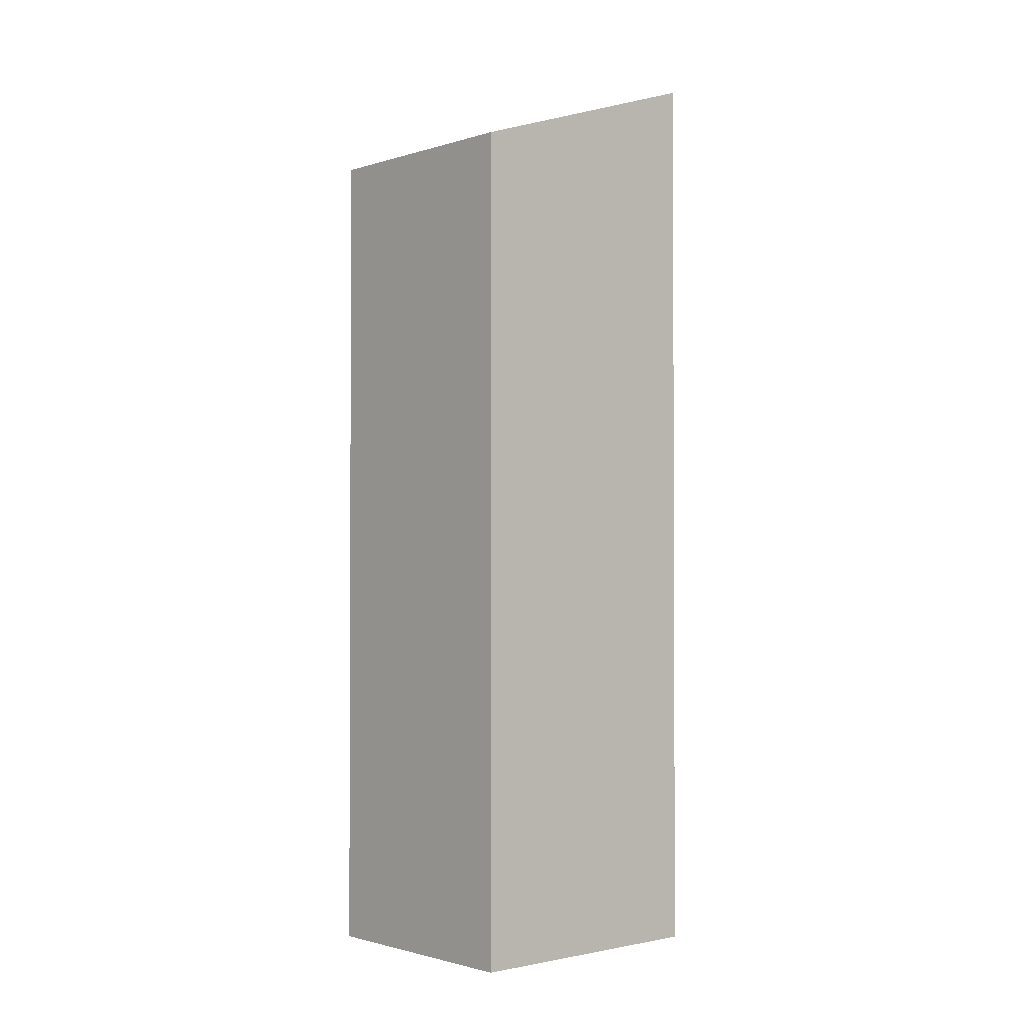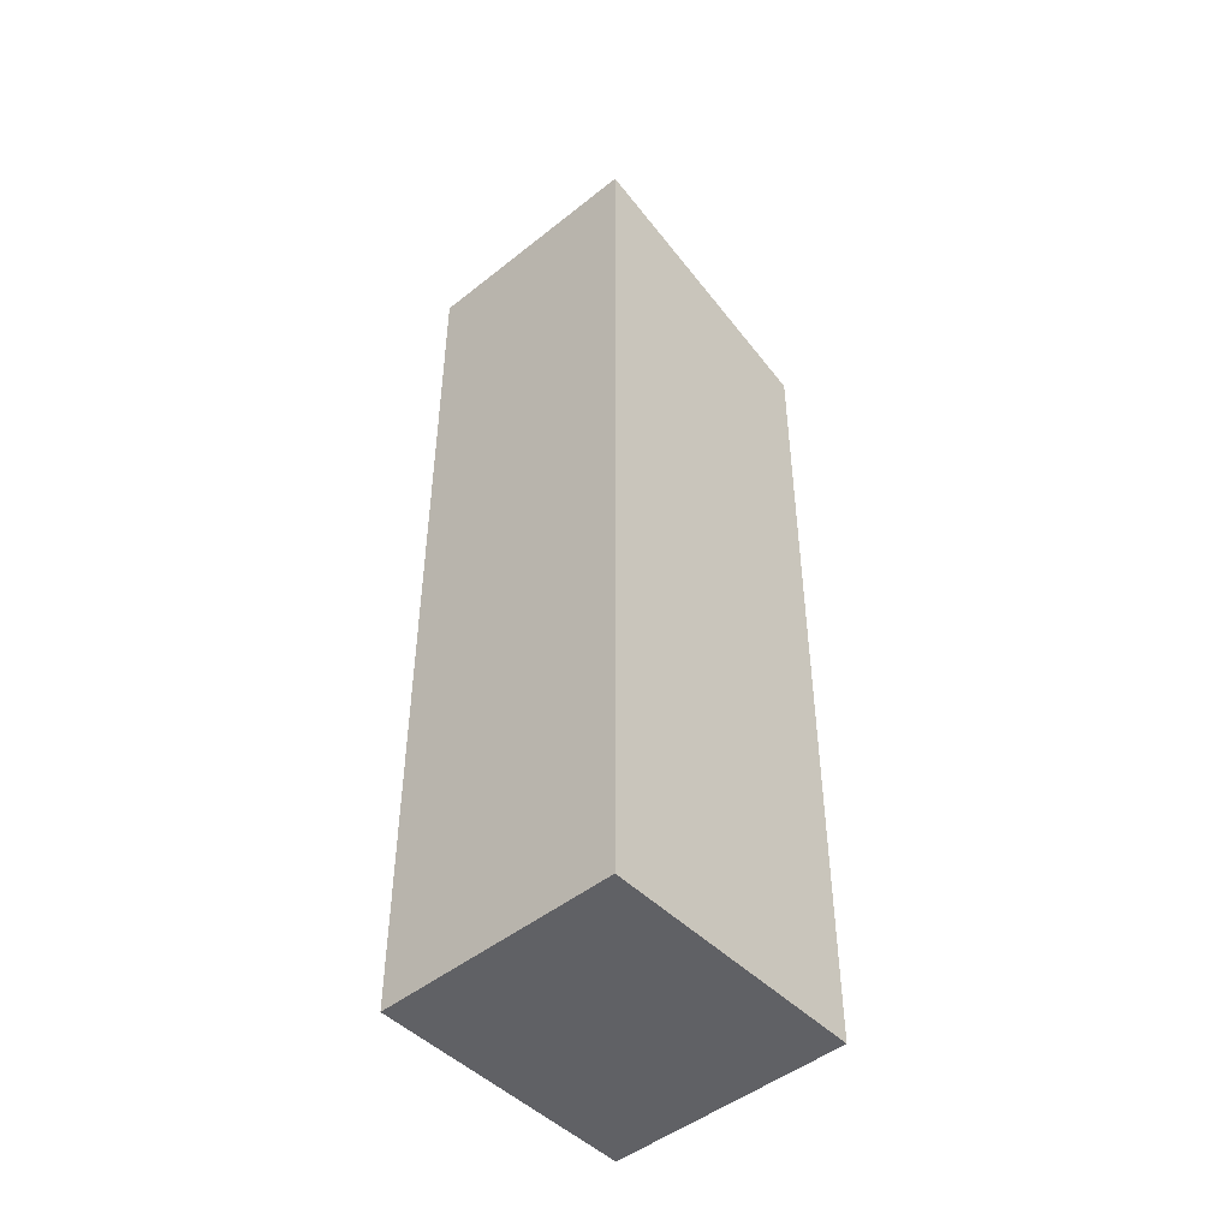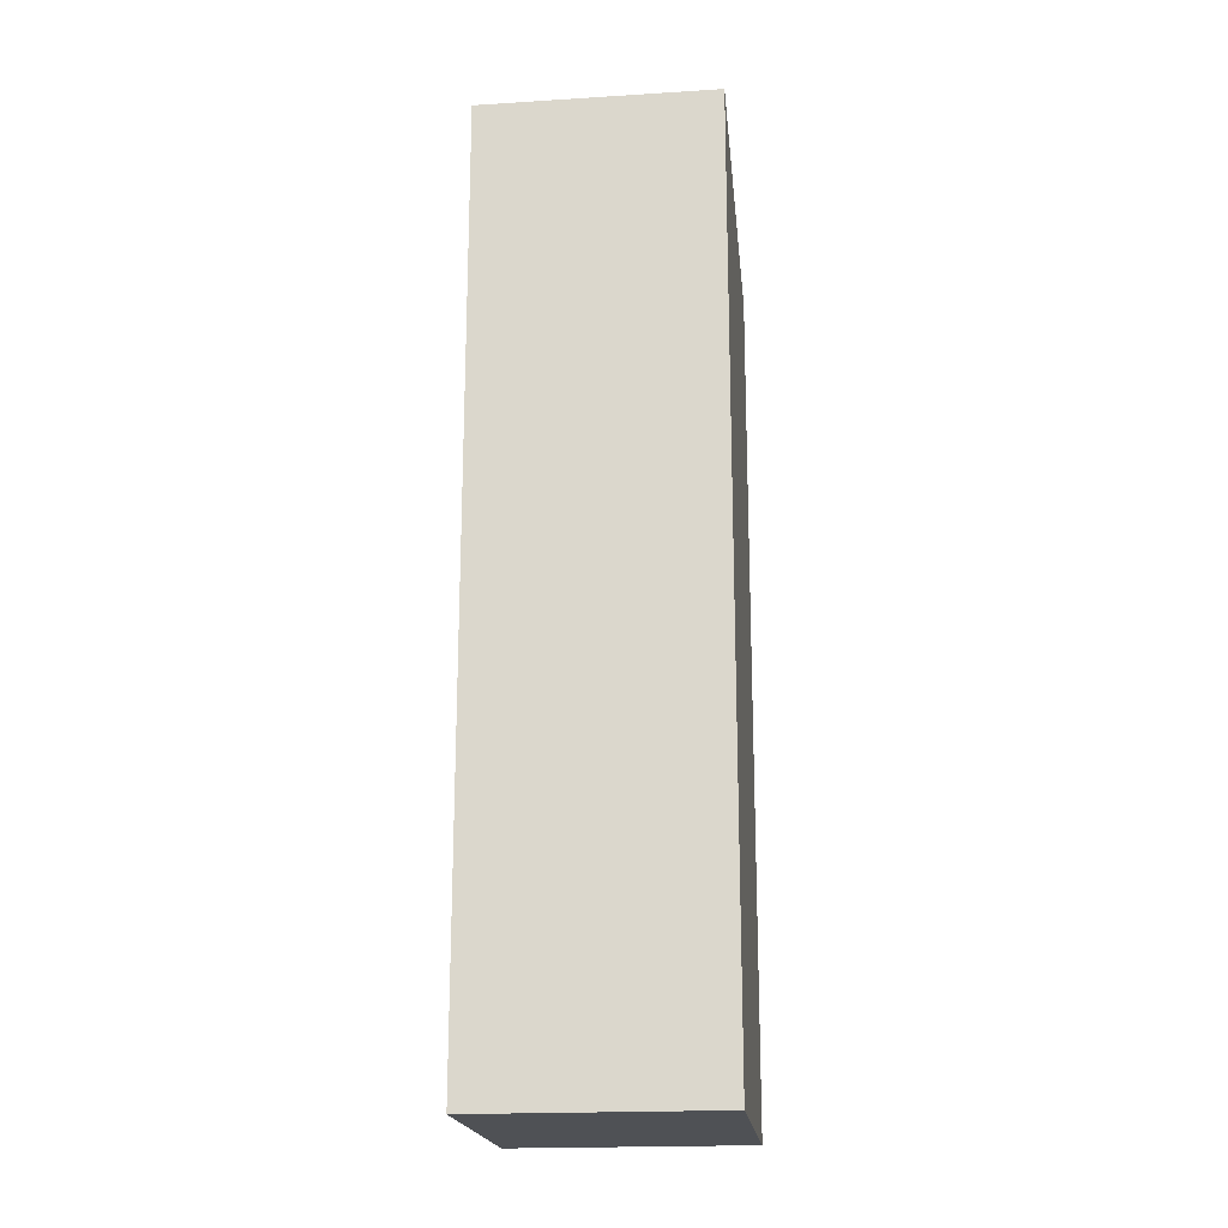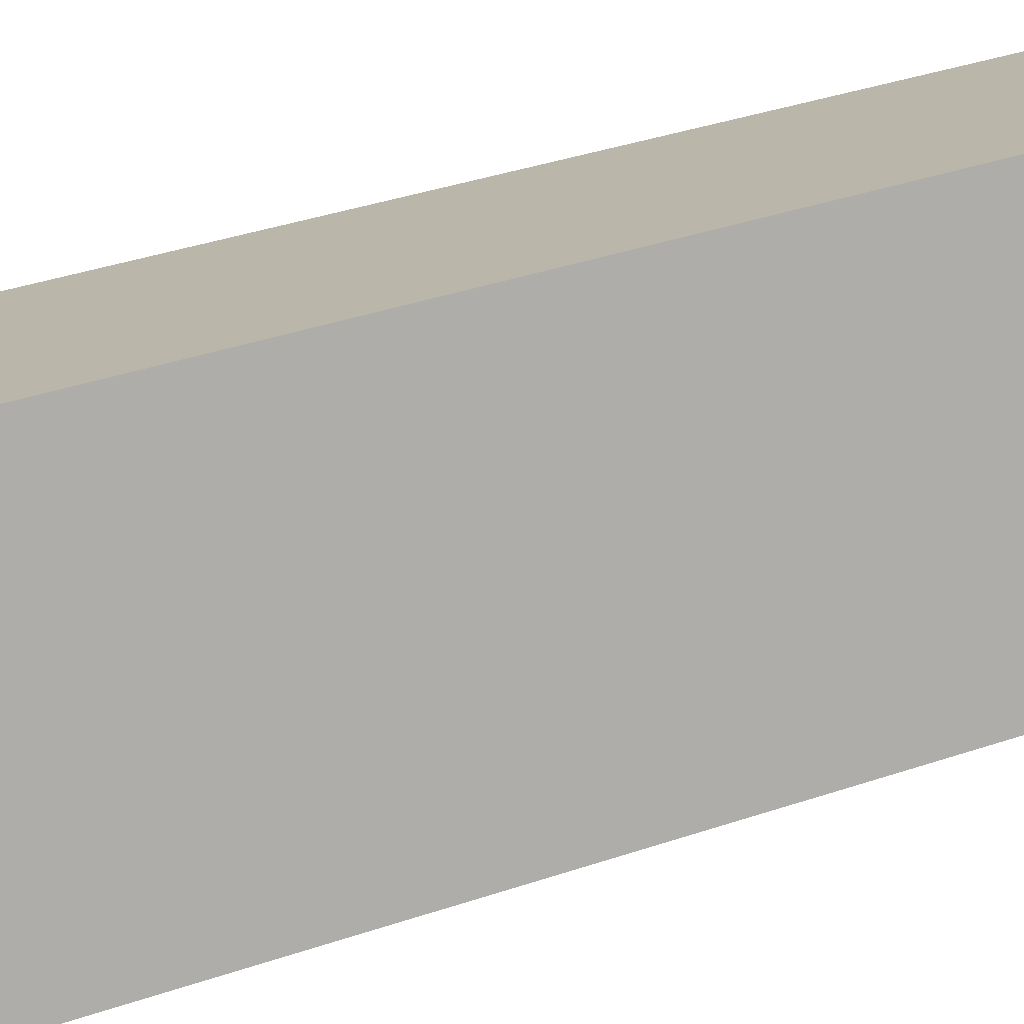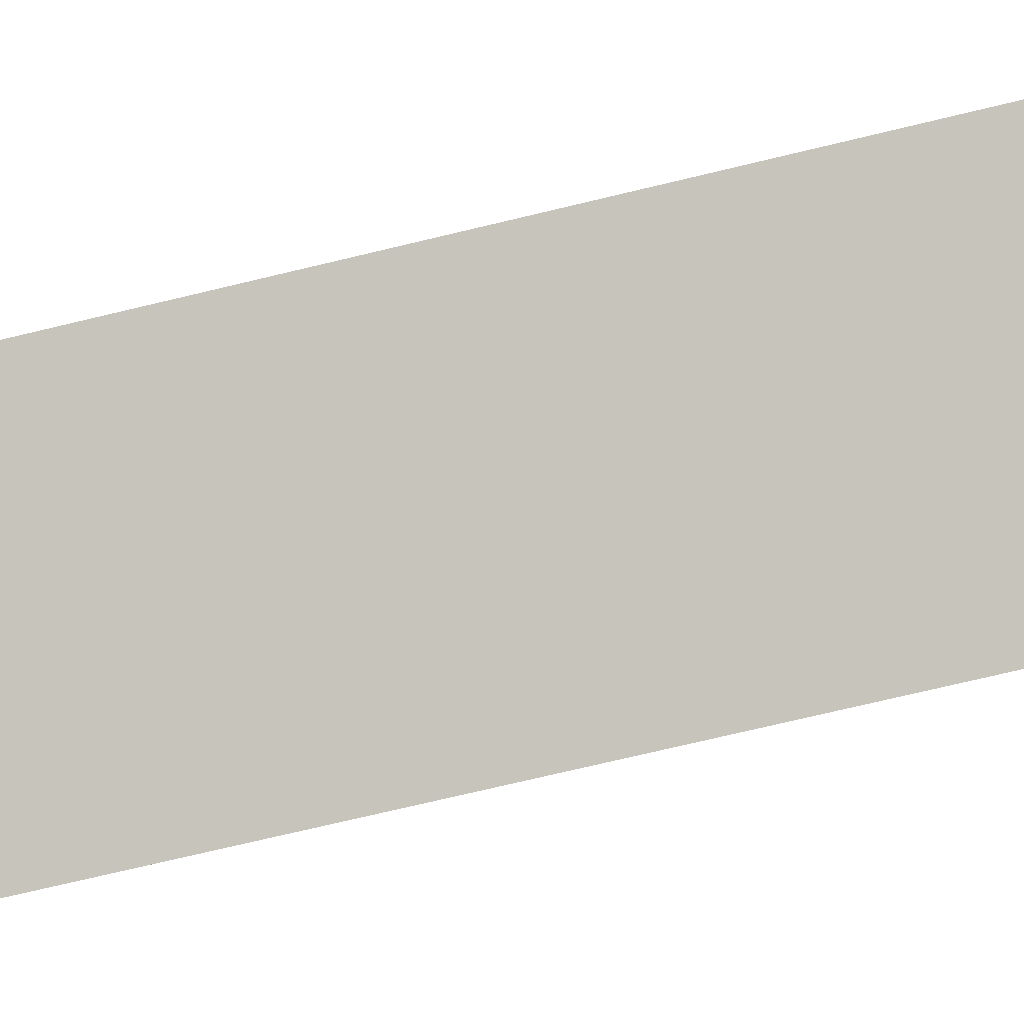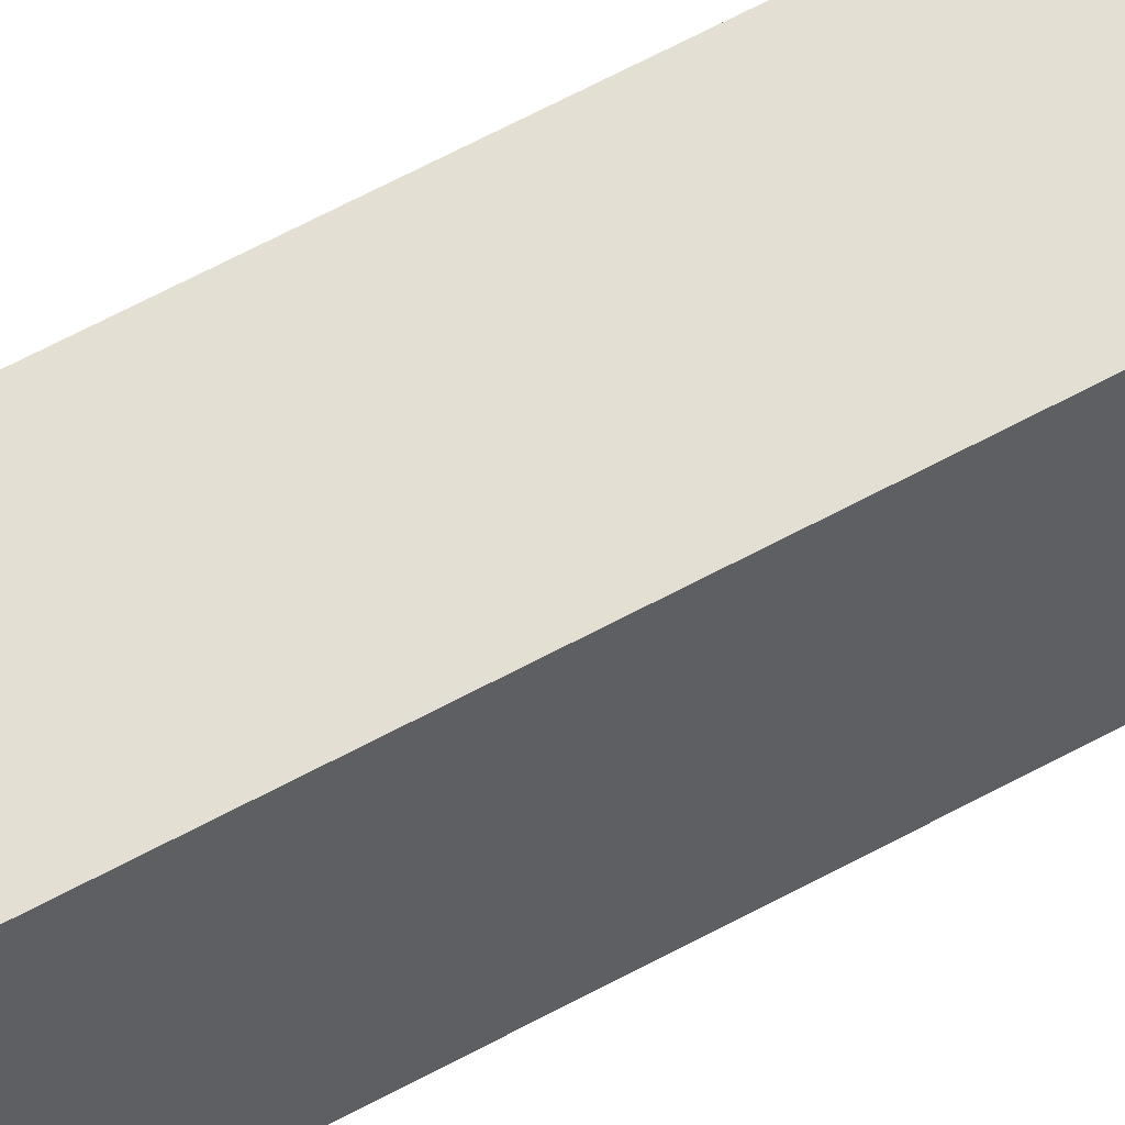
<metadata>
{"format":"obj","ext":"obj","renderer":"f3d","projection":"perspective","resolution":1024,"background":"white","views":[{"elev":-1.6,"azim":69.8,"up":"+Y"},{"elev":-47.6,"azim":-116.9,"up":"+Y"},{"elev":-19.5,"azim":-152.1,"up":"+Y"},{"elev":34.0,"azim":-115.4,"up":"+Z"},{"elev":-70.2,"azim":-76.3,"up":"+Z"},{"elev":77.6,"azim":-116.7,"up":"+Z"}]}
</metadata>
<code>
v  1.409 12.35 3.629
v  3.241 13.61 -1.258
v  0 13.61 8.332e-16
v  4.649 12.35 2.371
v  3.241 7.703e-17 -1.258
v  0 0 0
v  1.409 -2.222e-16 3.629
v  4.649 -1.452e-16 2.371
g defaultobject
f 1 2 3
f 2 1 4
f 5 3 2
f 3 5 6
f 6 1 3
f 1 6 7
f 7 4 1
f 4 7 8
f 4 5 2
f 5 4 8
f 8 6 5
f 6 8 7

</code>
